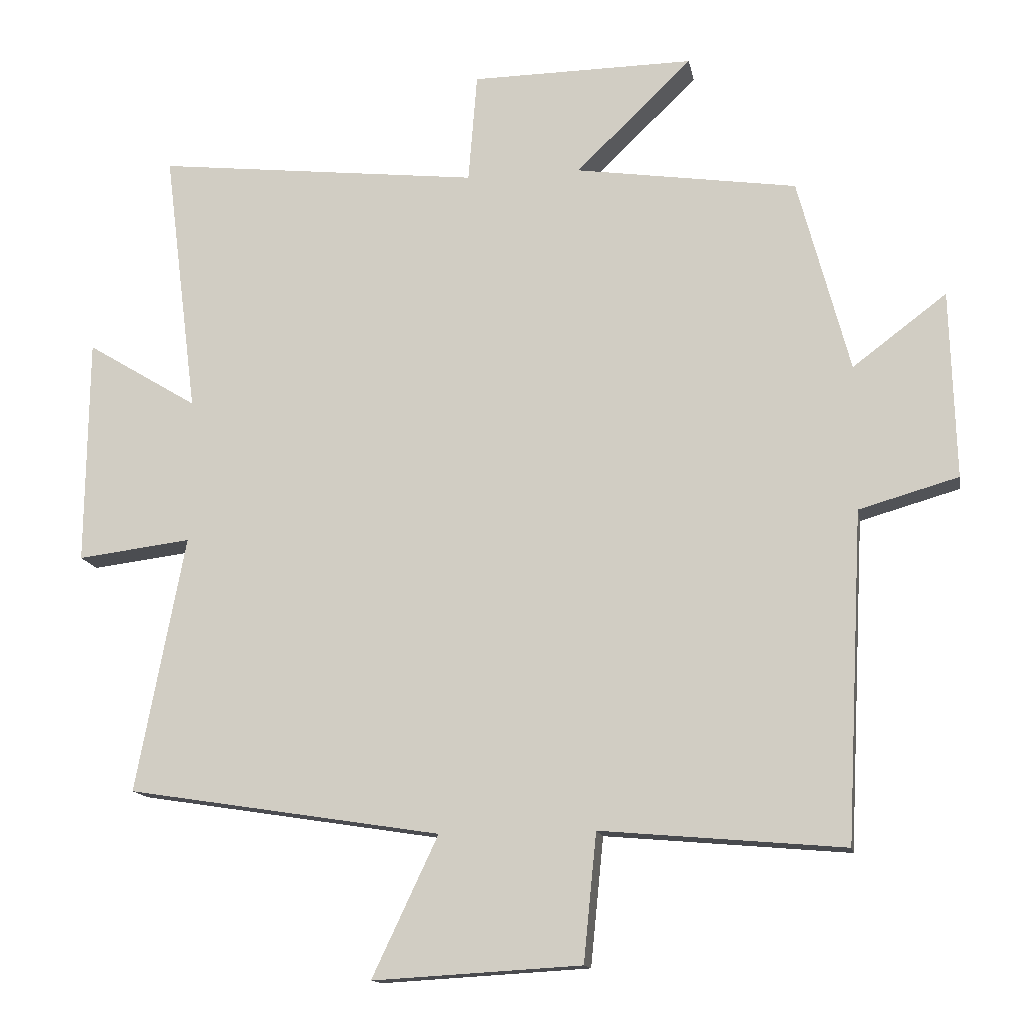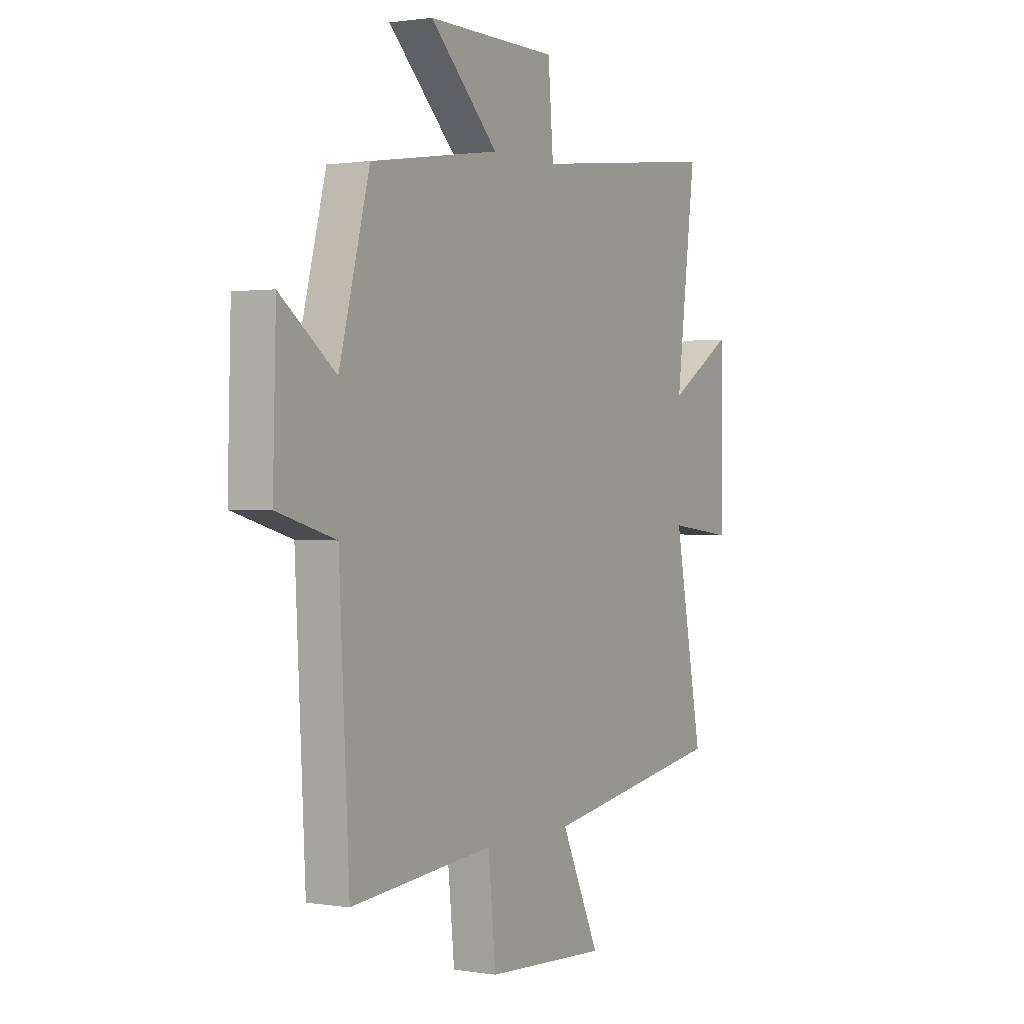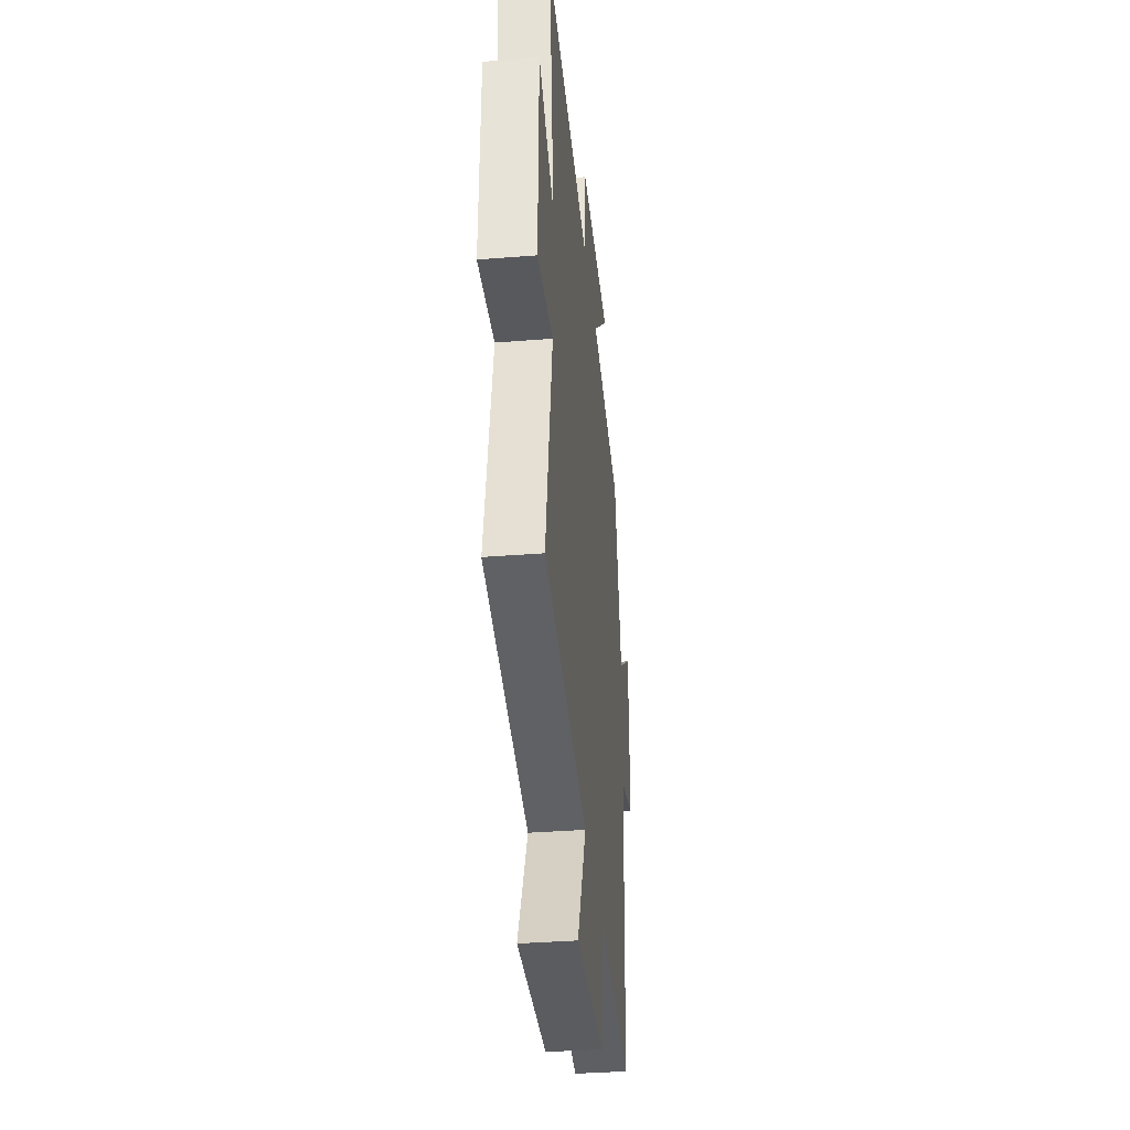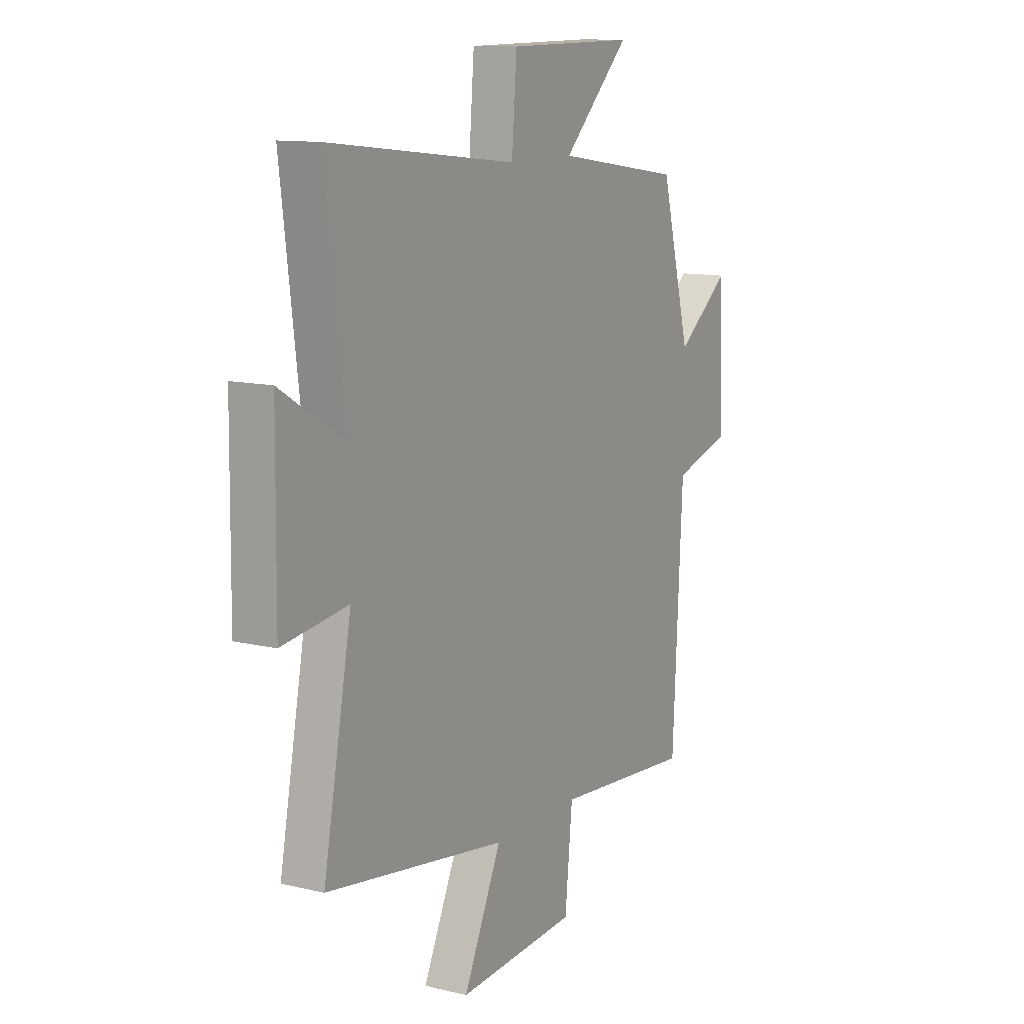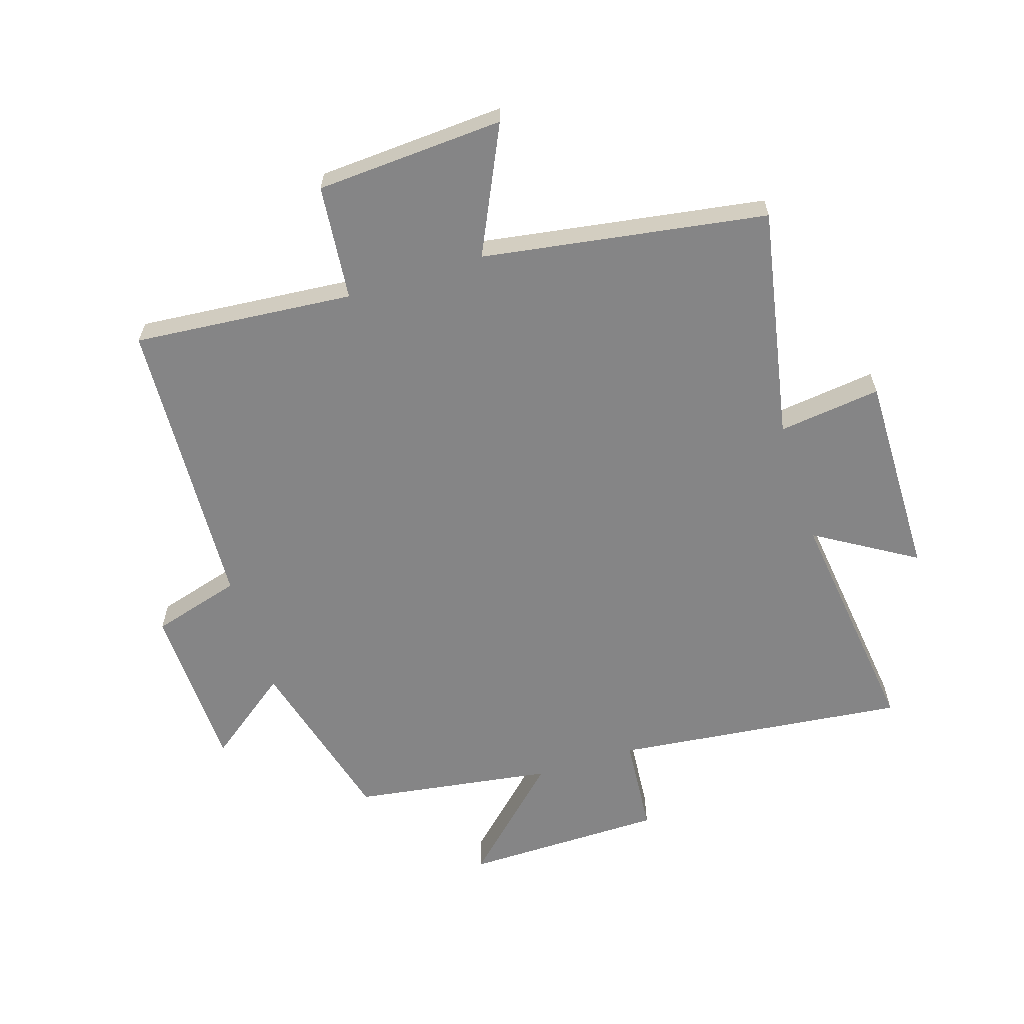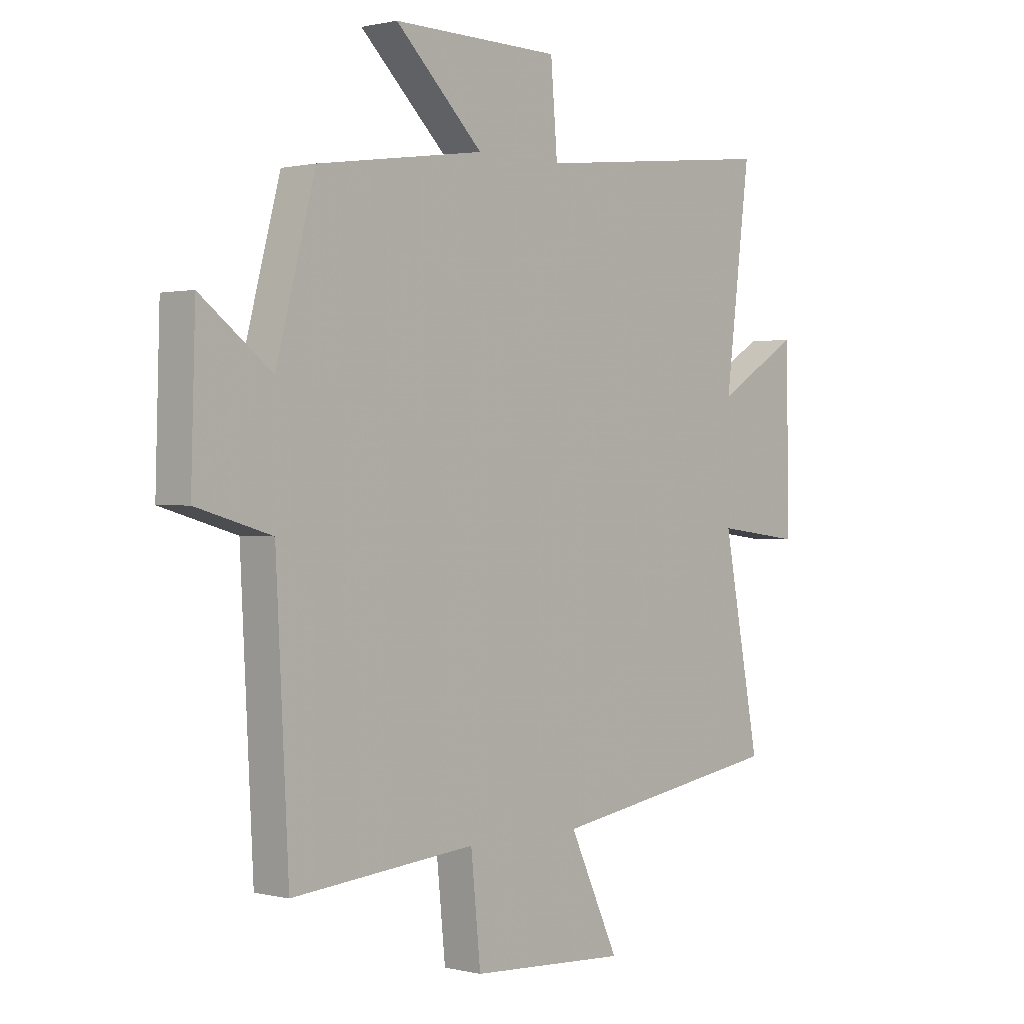
<metadata>
{"format":"obj","ext":"obj","renderer":"f3d","projection":"perspective","resolution":1024,"background":"white","views":[{"elev":-13.9,"azim":10.2,"up":"+Z"},{"elev":1.2,"azim":120.1,"up":"+Z"},{"elev":-37.0,"azim":-84.2,"up":"+Z"},{"elev":11.9,"azim":-60.3,"up":"+Z"},{"elev":-61.9,"azim":-162.4,"up":"+Y"},{"elev":0.7,"azim":131.7,"up":"+Z"}]}
</metadata>
<code>
v -0.572 0.07 -0.428
v -0.5 0.07 -0.051
v -0.667 0.07 -0.072
v -0.663 0.07 0.262
v -0.5 0.07 0.163
v -0.549 0.07 0.553
v -0.072 0.07 0.5
v -0.059 0.07 0.661
v 0.269 0.07 0.665
v 0.098 0.07 0.5
v 0.424 0.07 0.452
v 0.5 0.07 0.166
v 0.638 0.07 0.27
v 0.646 0.07 -0.006
v 0.5 0.07 -0.048
v 0.475 0.07 -0.531
v 0.117 0.07 -0.5
v 0.098 0.07 -0.688
v -0.208 0.07 -0.706
v -0.111 0.07 -0.5
v -0.572 0 -0.428
v -0.5 0 -0.051
v -0.667 0 -0.072
v -0.663 0 0.262
v -0.5 0 0.163
v -0.549 0 0.553
v -0.072 0 0.5
v -0.059 0 0.661
v 0.269 0 0.665
v 0.098 0 0.5
v 0.424 0 0.452
v 0.5 0 0.166
v 0.638 0 0.27
v 0.646 0 -0.006
v 0.5 0 -0.048
v 0.475 0 -0.531
v 0.117 0 -0.5
v 0.098 0 -0.688
v -0.208 0 -0.706
v -0.111 0 -0.5
f 17 18 19 20
f 17 20 1 2
f 15 16 17 2
f 12 13 14 15
f 12 15 2
f 11 12 2
f 10 11 2
f 7 8 9 10
f 7 10 2 3
f 5 6 7
f 5 7 3
f 3 4 5
f 40 39 38 37
f 22 21 40 37
f 22 37 36 35
f 35 34 33 32
f 22 35 32
f 22 32 31
f 22 31 30
f 30 29 28 27
f 23 22 30 27
f 27 26 25
f 23 27 25
f 25 24 23
f 1 21 22 2
f 2 22 23 3
f 3 23 24 4
f 4 24 25 5
f 5 25 26 6
f 6 26 27 7
f 7 27 28 8
f 8 28 29 9
f 9 29 30 10
f 10 30 31 11
f 11 31 32 12
f 12 32 33 13
f 13 33 34 14
f 14 34 35 15
f 15 35 36 16
f 16 36 37 17
f 17 37 38 18
f 18 38 39 19
f 19 39 40 20
f 20 40 21 1

</code>
